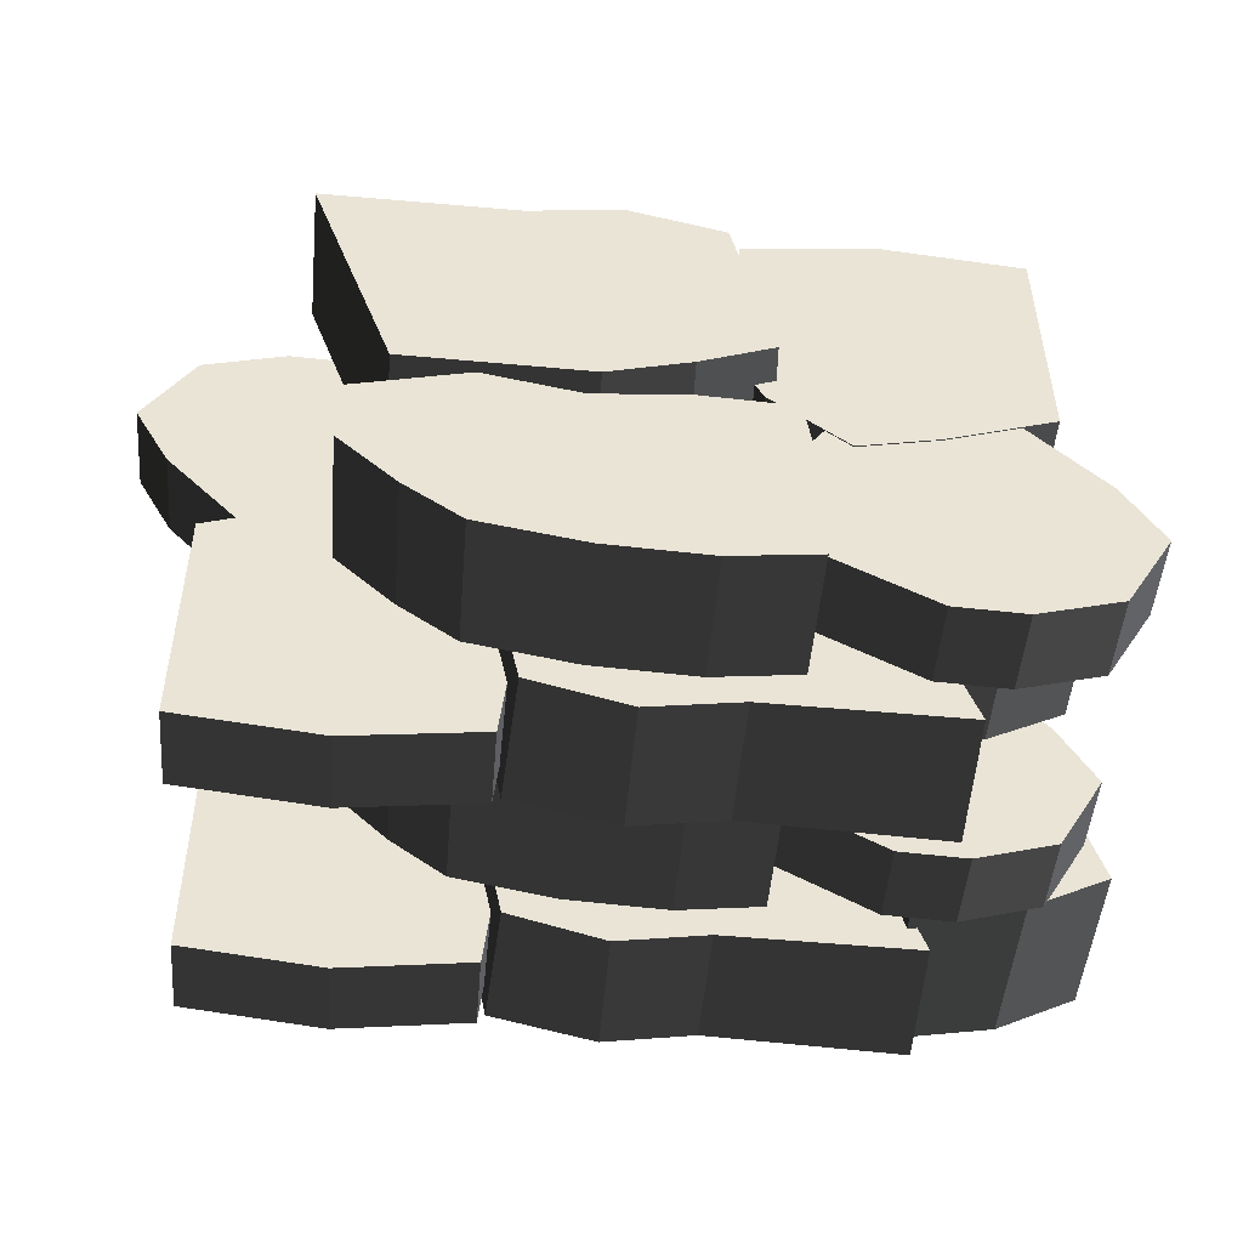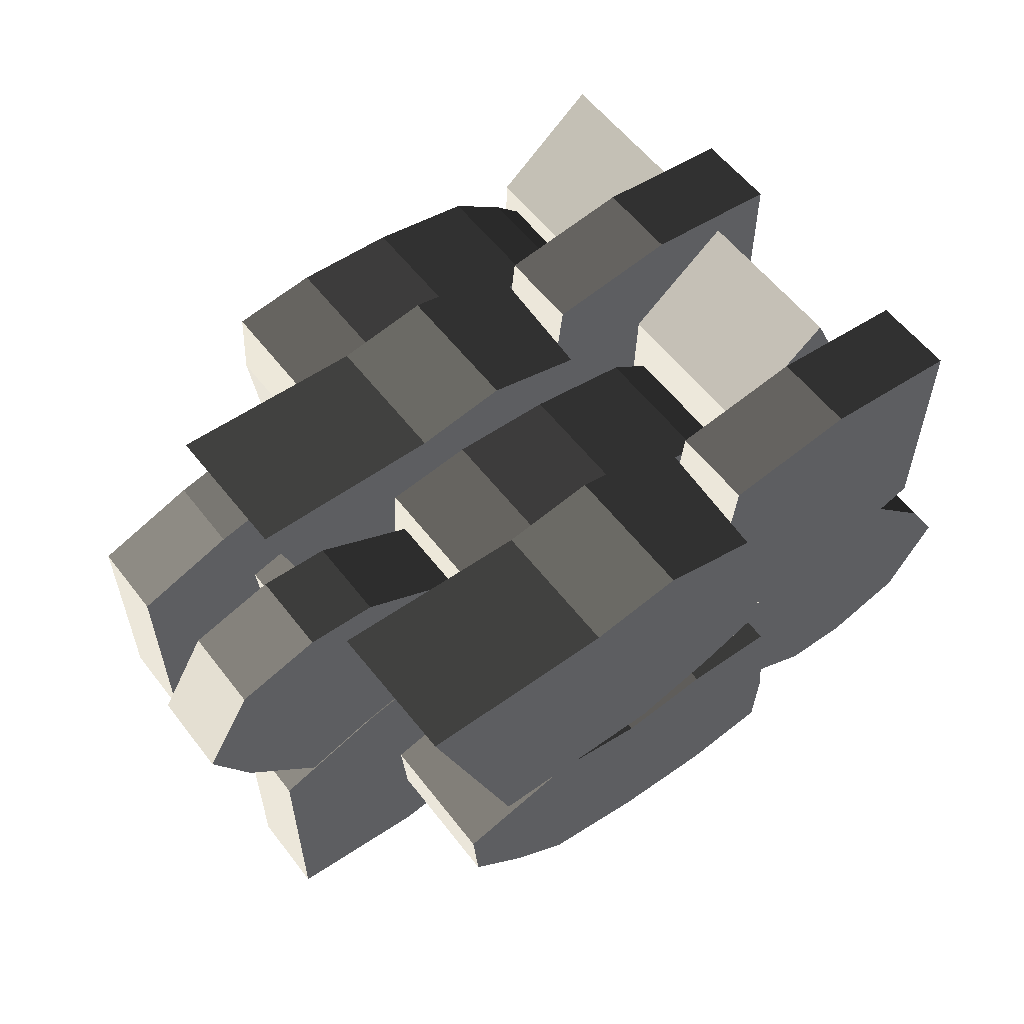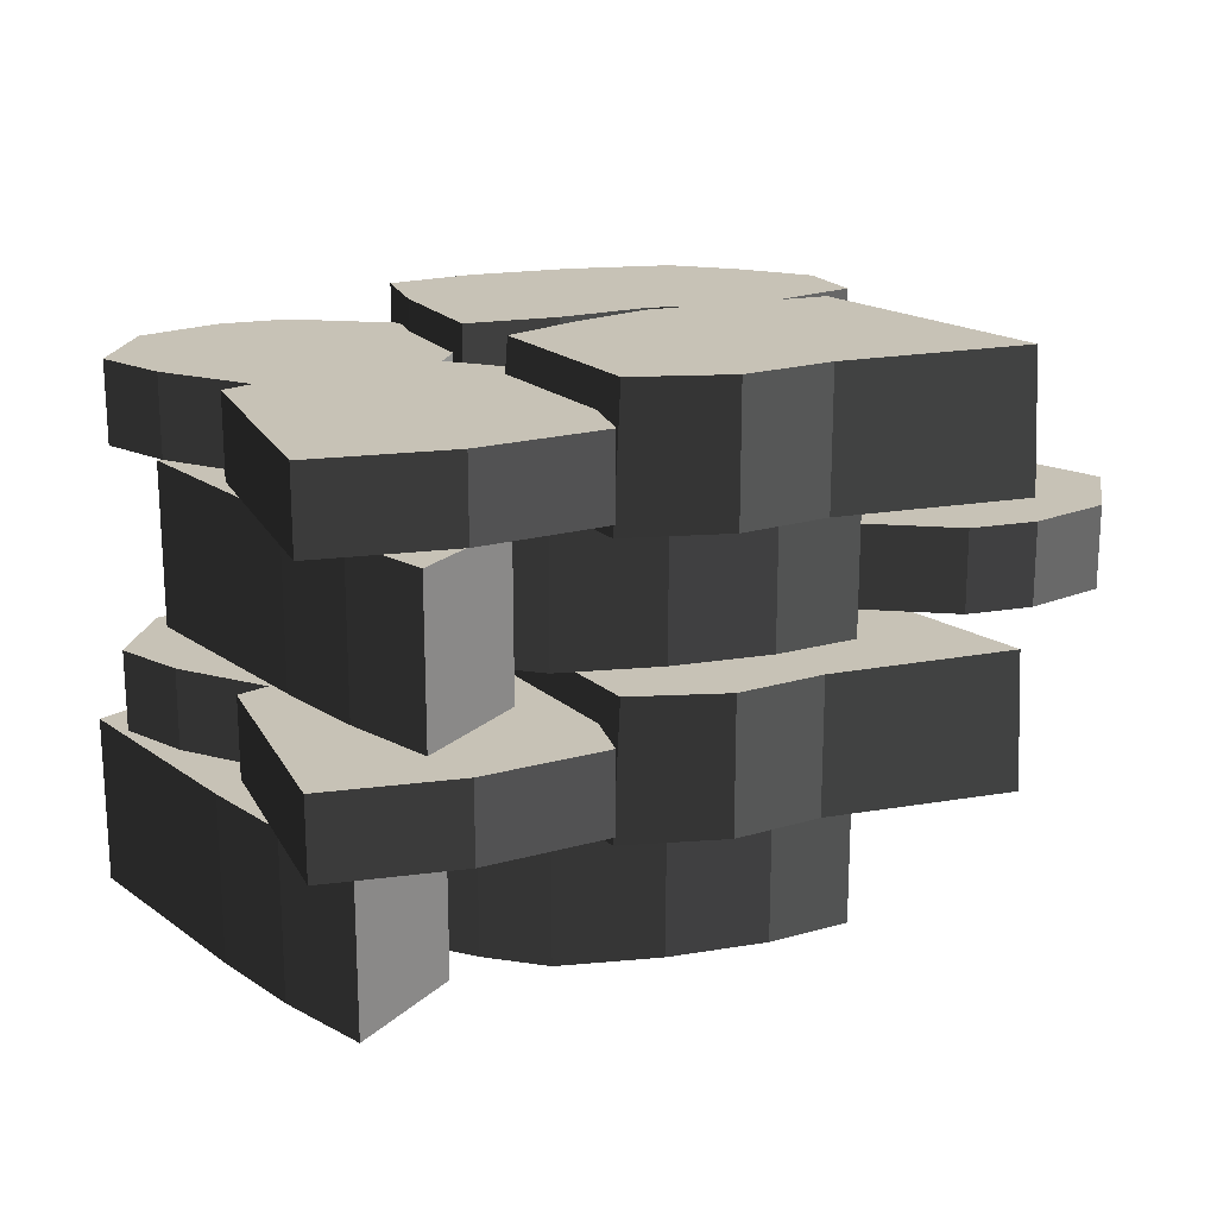
<metadata>
{"format":"obj","ext":"obj","renderer":"f3d","projection":"perspective","resolution":1024,"background":"white","views":[{"elev":-48.9,"azim":175.3,"up":"+Z"},{"elev":57.6,"azim":142.7,"up":"+Z"},{"elev":19.1,"azim":-20.9,"up":"+Y"}]}
</metadata>
<code>
v  -0.4123 -0.512 0.9461
v  -0.4123 0.512 0.9461
v  -1.144 0.512 0.8998
v  -1.144 -0.512 0.8998
v  -1.26 -0.512 -0.0528
v  -1.26 0.512 -0.0528
v  -1.227 0.512 -0.6506
v  -1.227 -0.512 -0.6506
v  1.048 -0.512 -0.5324
v  1.048 0.512 -0.5324
v  1.486 0.512 -0.2057
v  1.486 -0.512 -0.2057
v  1.938 -0.512 0.2374
v  1.938 0.512 0.2374
v  1.98 0.512 0.7799
v  1.98 -0.512 0.7799
v  1.05 -0.512 0.2532
v  1.05 0.512 0.2532
v  1.051 0.512 1.039
v  -0.484 0.512 0.105
v  0.3058 0.512 0.8782
v  0.2727 0.512 0.094
v  -0.484 -0.512 0.105
v  -0.5556 -0.512 -0.7362
v  0.2396 -0.512 -0.6901
v  0.2727 -0.512 0.094
v  -0.5556 0.512 -0.7362
v  0.2396 0.512 -0.6901
v  1.051 -0.512 1.039
v  0.3058 -0.512 0.8782
v  0.2071 1.689 1.088
v  0.2071 2.777 1.088
v  1.639 2.777 1.129
v  1.639 1.689 1.129
v  2.308 2.777 3.068
v  2.332 1.689 3.113
v  0.0599 1.689 3.144
v  0.0599 2.777 3.144
v  -0.7085 2.777 2.93
v  -0.7688 1.689 2.951
v  -1.01 2.777 1.52
v  -1.076 1.689 1.471
v  -0.4638 1.689 1.195
v  -0.4343 2.777 1.279
v  0.7817 2.777 3.032
v  0.7817 1.689 3.032
v  -1.876 1.85 3.289
v  -1.876 2.502 3.289
v  -2.983 2.502 3.155
v  -2.983 1.85 3.155
v  -2.986 1.85 2.204
v  -2.986 2.502 2.204
v  -2.988 2.502 1.254
v  -2.988 1.85 1.254
v  -1.524 1.85 0.8128
v  -1.524 2.502 0.8128
v  -0.9382 2.502 1.311
v  -0.9382 1.85 1.311
v  -0.6801 1.85 1.81
v  -0.6801 2.502 1.81
v  -0.8289 2.502 3.159
v  -0.8289 1.85 3.159
v  -1.432 1.85 2.108
v  -1.432 2.502 2.108
v  -1.352 2.502 3.224
v  -2.01 2.502 2.122
v  -2.146 1.85 0.9553
v  -2.01 1.85 2.122
v  -2.146 2.502 0.9553
v  -1.352 1.85 3.224
v  -1.08 1.849 0.62
v  -1.08 2.494 0.62
v  -1.571 2.494 1.312
v  -1.571 1.849 1.312
v  -2.664 1.849 1.216
v  -2.664 2.494 1.216
v  -3.283 2.494 0.5408
v  -3.283 1.849 0.5408
v  -3.191 1.849 -0.625
v  -3.191 2.494 -0.625
v  -2.548 2.494 -0.8165
v  -2.548 1.849 -0.8165
v  -2.013 1.849 -0.7871
v  -2.013 2.494 -0.7871
v  -0.8483 2.494 -0.1377
v  -0.8483 1.849 -0.1377
v  -1.995 1.849 -0.1592
v  -1.995 2.494 -0.1592
v  -0.9644 2.494 0.2412
v  -2.175 2.494 0.2359
v  -3.57 1.849 0.0164
v  -2.175 1.849 0.2359
v  -3.57 2.494 0.0164
v  -0.9644 1.849 0.2412
v  -0.4123 1.718 0.9461
v  -0.4123 2.742 0.9461
v  -1.144 2.742 0.8998
v  -1.144 1.718 0.8998
v  -1.26 1.718 -0.0528
v  -1.26 2.742 -0.0528
v  -1.227 2.742 -0.6506
v  -1.227 1.718 -0.6506
v  1.048 1.718 -0.5324
v  1.048 2.742 -0.5324
v  1.486 2.742 -0.2057
v  1.486 1.718 -0.2057
v  1.938 1.718 0.2374
v  1.938 2.742 0.2374
v  1.98 2.742 0.7799
v  1.98 1.718 0.7799
v  1.05 1.718 0.2532
v  1.05 2.742 0.2532
v  1.051 2.742 1.039
v  -0.484 2.742 0.105
v  0.3058 2.742 0.8782
v  0.2727 2.742 0.094
v  -0.484 1.718 0.105
v  -0.5556 1.718 -0.7362
v  0.2396 1.718 -0.6901
v  0.2727 1.718 0.094
v  -0.5556 2.742 -0.7362
v  0.2396 2.742 -0.6901
v  1.051 1.718 1.039
v  0.3058 1.718 0.8782
v  -2.807 0.5448 2.055
v  -2.807 1.81 2.055
v  -3.298 1.81 0.4001
v  -3.298 0.5448 0.4001
v  -2.684 1.81 0.087
v  -2.684 0.5448 0.087
v  -1.404 0.5448 1.848
v  -1.404 1.81 1.848
v  -1.435 1.81 2.837
v  -1.435 0.5448 2.837
v  -2.241 1.81 3.469
v  -2.241 0.5448 3.469
v  -2.559 0.5448 2.77
v  -2.559 1.81 2.77
v  -1.87 1.81 -0.0589
v  -1.87 0.5448 -0.0589
v  0.3544 0.6609 1.14
v  0.3544 1.685 1.14
v  1.086 1.685 1.186
v  1.086 0.6609 1.186
v  1.203 0.6609 2.139
v  1.203 1.685 2.139
v  1.169 1.685 2.736
v  1.169 0.6609 2.736
v  -1.106 0.6609 2.618
v  -1.106 1.685 2.618
v  -1.544 1.685 2.292
v  -1.544 0.6609 2.292
v  -1.996 0.6609 1.848
v  -1.996 1.685 1.848
v  -2.038 1.685 1.306
v  -2.038 0.6609 1.306
v  -1.107 0.6609 1.833
v  -1.107 1.685 1.833
v  -1.109 1.685 1.047
v  0.4261 1.685 1.981
v  -0.3637 1.685 1.208
v  -0.3306 1.685 1.992
v  0.4261 0.6609 1.981
v  0.4977 0.6609 2.822
v  -0.2975 0.6609 2.776
v  -0.3306 0.6609 1.992
v  0.4977 1.685 2.822
v  -0.2975 1.685 2.776
v  -1.109 0.6609 1.047
v  -0.3637 0.6609 1.208
v  1.023 0.7921 1.466
v  1.023 1.436 1.466
v  1.513 1.436 0.7742
v  1.513 0.7921 0.7742
v  2.606 0.7921 0.87
v  2.606 1.436 0.87
v  3.225 1.436 1.545
v  3.225 0.7921 1.545
v  3.133 0.7921 2.711
v  3.133 1.436 2.711
v  2.49 1.436 2.902
v  2.49 0.7921 2.902
v  1.955 0.7921 2.873
v  1.955 1.436 2.873
v  0.7904 1.436 2.223
v  0.7904 0.7921 2.223
v  1.937 0.7921 2.245
v  1.937 1.436 2.245
v  0.9065 1.436 1.845
v  2.118 1.436 1.85
v  3.513 0.7921 2.069
v  2.118 0.7921 1.85
v  3.513 1.436 2.069
v  0.9065 0.7921 1.845
v  1.818 0.7925 -1.203
v  1.818 1.444 -1.203
v  2.926 1.444 -1.069
v  2.926 0.7925 -1.069
v  2.928 0.7925 -0.1186
v  2.928 1.444 -0.1186
v  2.93 1.444 0.832
v  2.93 0.7925 0.832
v  1.466 0.7925 1.273
v  1.466 1.444 1.273
v  0.8803 1.444 0.7751
v  0.8803 0.7925 0.7751
v  0.6222 0.7925 0.2758
v  0.6222 1.444 0.2758
v  0.771 1.444 -1.073
v  0.771 0.7925 -1.073
v  1.374 0.7925 -0.0223
v  1.374 1.444 -0.0223
v  1.294 1.444 -1.139
v  1.953 1.444 -0.0365
v  2.088 0.7925 1.131
v  1.953 0.7925 -0.0365
v  2.088 1.444 1.131
v  1.294 0.7925 -1.139
v  -0.265 0.6314 0.998
v  -0.265 1.72 0.998
v  -1.696 1.72 0.9563
v  -1.696 0.6314 0.9563
v  -2.366 1.72 -0.982
v  -2.39 0.6314 -1.028
v  -0.1177 0.6314 -1.059
v  -0.1177 1.72 -1.059
v  0.6506 1.72 -0.8444
v  0.7109 0.6314 -0.8654
v  0.9517 1.72 0.5662
v  1.018 0.6314 0.6148
v  0.4059 0.6314 0.8906
v  0.3765 1.72 0.8064
v  -0.8395 1.72 -0.9464
v  -0.8395 0.6314 -0.9464
v  -0.265 -1.599 0.998
v  -0.265 -0.5104 0.998
v  -1.696 -0.5104 0.9563
v  -1.696 -1.599 0.9563
v  -2.366 -0.5104 -0.982
v  -2.39 -1.599 -1.028
v  -0.1177 -1.599 -1.059
v  -0.1177 -0.5104 -1.059
v  0.6506 -0.5104 -0.8444
v  0.7109 -1.599 -0.8654
v  0.9517 -0.5104 0.5662
v  1.018 -1.599 0.6148
v  0.4059 -1.599 0.8906
v  0.3765 -0.5104 0.8064
v  -0.8395 -0.5104 -0.9464
v  -0.8395 -1.599 -0.9464
v  1.818 -1.438 -1.203
v  1.818 -0.7859 -1.203
v  2.926 -0.7859 -1.069
v  2.926 -1.438 -1.069
v  2.928 -1.438 -0.1186
v  2.928 -0.7859 -0.1186
v  2.93 -0.7859 0.832
v  2.93 -1.438 0.832
v  1.466 -1.438 1.273
v  1.466 -0.7859 1.273
v  0.8803 -0.7859 0.7751
v  0.8803 -1.438 0.7751
v  0.6222 -1.438 0.2758
v  0.6222 -0.7859 0.2758
v  0.771 -0.7859 -1.073
v  0.771 -1.438 -1.073
v  1.374 -1.438 -0.0223
v  1.374 -0.7859 -0.0223
v  1.294 -0.7859 -1.139
v  1.953 -0.7859 -0.0365
v  2.088 -1.438 1.131
v  1.953 -1.438 -0.0365
v  2.088 -0.7859 1.131
v  1.294 -1.438 -1.139
v  0.3544 -1.569 1.14
v  0.3544 -0.5453 1.14
v  1.086 -0.5453 1.186
v  1.086 -1.569 1.186
v  1.203 -1.569 2.139
v  1.203 -0.5453 2.139
v  1.169 -0.5453 2.736
v  1.169 -1.569 2.736
v  -1.106 -1.569 2.618
v  -1.106 -0.5453 2.618
v  -1.544 -0.5453 2.292
v  -1.544 -1.569 2.292
v  -1.996 -1.569 1.848
v  -1.996 -0.5453 1.848
v  -2.038 -0.5453 1.306
v  -2.038 -1.569 1.306
v  -1.107 -1.569 1.833
v  -1.107 -0.5453 1.833
v  -1.109 -0.5453 1.047
v  0.4261 -0.5453 1.981
v  -0.3637 -0.5453 1.208
v  -0.3306 -0.5453 1.992
v  0.4261 -1.569 1.981
v  0.4977 -1.569 2.822
v  -0.2975 -1.569 2.776
v  -0.3306 -1.569 1.992
v  0.4977 -0.5453 2.822
v  -0.2975 -0.5453 2.776
v  -1.109 -1.569 1.047
v  -0.3637 -1.569 1.208
v  -3.212 -1.721 1.445
v  -3.212 -0.3836 1.445
v  -3.729 -0.3836 -0.3047
v  -3.729 -1.721 -0.3047
v  -3.079 -0.3836 -0.6344
v  -3.079 -1.721 -0.6344
v  -1.73 -1.721 1.23
v  -1.73 -0.3836 1.23
v  -1.765 -0.3836 2.275
v  -1.765 -1.721 2.275
v  -2.617 -0.3836 2.941
v  -2.617 -1.721 2.941
v  -2.952 -1.721 2.201
v  -2.952 -0.3836 2.201
v  -2.219 -0.3836 -0.7872
v  -2.219 -1.721 -0.7872
v  -1.08 -0.3807 0.62
v  -1.08 0.2634 0.62
v  -1.571 0.2634 1.312
v  -1.571 -0.3807 1.312
v  -2.664 -0.3807 1.216
v  -2.664 0.2634 1.216
v  -3.283 0.2634 0.5408
v  -3.283 -0.3807 0.5408
v  -3.191 -0.3807 -0.625
v  -3.191 0.2634 -0.625
v  -2.548 0.2634 -0.8165
v  -2.548 -0.3807 -0.8165
v  -2.013 -0.3807 -0.7871
v  -2.013 0.2634 -0.7871
v  -0.8483 0.2634 -0.1377
v  -0.8483 -0.3807 -0.1377
v  -1.995 -0.3807 -0.1592
v  -1.995 0.2634 -0.1592
v  -0.9644 0.2634 0.2412
v  -2.175 0.2634 0.2359
v  -3.57 -0.3807 0.0164
v  -2.175 -0.3807 0.2359
v  -3.57 0.2634 0.0164
v  -0.9644 -0.3807 0.2412
v  -1.876 -0.3804 3.289
v  -1.876 0.2714 3.289
v  -2.983 0.2714 3.155
v  -2.983 -0.3804 3.155
v  -2.986 -0.3804 2.204
v  -2.986 0.2714 2.204
v  -2.988 0.2714 1.254
v  -2.988 -0.3804 1.254
v  -1.524 -0.3804 0.8128
v  -1.524 0.2714 0.8128
v  -0.9382 0.2714 1.311
v  -0.9382 -0.3804 1.311
v  -0.6801 -0.3804 1.81
v  -0.6801 0.2714 1.81
v  -0.8289 0.2714 3.159
v  -0.8289 -0.3804 3.159
v  -1.432 -0.3804 2.108
v  -1.432 0.2714 2.108
v  -1.352 0.2714 3.224
v  -2.01 0.2714 2.122
v  -2.146 -0.3804 0.9553
v  -2.01 -0.3804 2.122
v  -2.146 0.2714 0.9553
v  -1.352 -0.3804 3.224
v  0.2071 -0.5414 1.088
v  0.2071 0.5469 1.088
v  1.639 0.5469 1.129
v  1.639 -0.5414 1.129
v  2.308 0.5469 3.068
v  2.332 -0.5414 3.113
v  0.0599 -0.5414 3.144
v  0.0599 0.5469 3.144
v  -0.7085 0.5469 2.93
v  -0.7688 -0.5414 2.951
v  -1.01 0.5469 1.52
v  -1.076 -0.5414 1.471
v  -0.4638 -0.5414 1.195
v  -0.4343 0.5469 1.279
v  0.7817 0.5469 3.032
v  0.7817 -0.5414 3.032
o rockWall03
g rockWall03
f 1 2 3 4
f 5 6 7 8
f 9 10 11 12
f 13 14 15 16
f 17 9 12 13
f 18 19 15 14
f 20 2 21 22
f 23 24 25 26
f 24 27 28 25
f 29 19 21 30
f 16 15 19 29
f 22 21 19 18
f 26 25 9 17
f 25 28 10 9
f 8 7 27 24
f 5 8 24 23
f 6 3 2 20
f 30 21 2 1
f 7 6 20 27
f 4 5 23 1
f 30 26 17 29
f 28 22 18 10
f 1 23 26 30
f 27 20 22 28
f 10 18 14 11
f 29 17 13 16
f 12 11 14 13
f 4 3 6 5
f 31 32 33 34
f 34 33 35 36
f 37 38 39 40
f 40 39 41 42
f 43 37 40 42
f 38 44 41 39
f 35 33 32 45
f 34 36 46 31
f 36 35 45 46
f 43 44 32 31
f 42 41 44 43
f 45 32 44 38
f 31 46 37 43
f 46 45 38 37
f 47 48 49 50
f 51 52 53 54
f 55 56 57 58
f 59 60 61 62
f 63 55 58 59
f 64 65 61 60
f 52 49 48 66
f 51 54 67 68
f 54 53 69 67
f 70 65 48 47
f 62 61 65 70
f 66 48 65 64
f 68 67 55 63
f 67 69 56 55
f 47 68 63 70
f 69 66 64 56
f 50 51 68 47
f 53 52 66 69
f 56 64 60 57
f 70 63 59 62
f 58 57 60 59
f 50 49 52 51
f 71 72 73 74
f 75 76 77 78
f 79 80 81 82
f 83 84 85 86
f 87 79 82 83
f 88 89 85 84
f 76 73 72 90
f 75 78 91 92
f 78 77 93 91
f 94 89 72 71
f 86 85 89 94
f 90 72 89 88
f 92 91 79 87
f 91 93 80 79
f 71 92 87 94
f 93 90 88 80
f 74 75 92 71
f 77 76 90 93
f 80 88 84 81
f 94 87 83 86
f 82 81 84 83
f 74 73 76 75
f 95 96 97 98
f 99 100 101 102
f 103 104 105 106
f 107 108 109 110
f 111 103 106 107
f 112 113 109 108
f 114 96 115 116
f 117 118 119 120
f 118 121 122 119
f 123 113 115 124
f 110 109 113 123
f 116 115 113 112
f 120 119 103 111
f 119 122 104 103
f 102 101 121 118
f 99 102 118 117
f 100 97 96 114
f 124 115 96 95
f 101 100 114 121
f 98 99 117 95
f 124 120 111 123
f 122 116 112 104
f 95 117 120 124
f 121 114 116 122
f 104 112 108 105
f 123 111 107 110
f 106 105 108 107
f 98 97 100 99
f 125 126 127 128
f 128 127 129 130
f 131 132 133 134
f 134 133 135 136
f 137 131 134 136
f 132 138 135 133
f 129 127 126 139
f 128 130 140 125
f 130 129 139 140
f 137 138 126 125
f 136 135 138 137
f 139 126 138 132
f 125 140 131 137
f 140 139 132 131
f 141 142 143 144
f 145 146 147 148
f 149 150 151 152
f 153 154 155 156
f 157 149 152 153
f 158 159 155 154
f 160 142 161 162
f 163 164 165 166
f 164 167 168 165
f 169 159 161 170
f 156 155 159 169
f 162 161 159 158
f 166 165 149 157
f 165 168 150 149
f 148 147 167 164
f 145 148 164 163
f 146 143 142 160
f 170 161 142 141
f 147 146 160 167
f 144 145 163 141
f 170 166 157 169
f 168 162 158 150
f 141 163 166 170
f 167 160 162 168
f 150 158 154 151
f 169 157 153 156
f 152 151 154 153
f 144 143 146 145
f 171 172 173 174
f 175 176 177 178
f 179 180 181 182
f 183 184 185 186
f 187 179 182 183
f 188 189 185 184
f 176 173 172 190
f 175 178 191 192
f 178 177 193 191
f 194 189 172 171
f 186 185 189 194
f 190 172 189 188
f 192 191 179 187
f 191 193 180 179
f 171 192 187 194
f 193 190 188 180
f 174 175 192 171
f 177 176 190 193
f 180 188 184 181
f 194 187 183 186
f 182 181 184 183
f 174 173 176 175
f 195 196 197 198
f 199 200 201 202
f 203 204 205 206
f 207 208 209 210
f 211 203 206 207
f 212 213 209 208
f 200 197 196 214
f 199 202 215 216
f 202 201 217 215
f 218 213 196 195
f 210 209 213 218
f 214 196 213 212
f 216 215 203 211
f 215 217 204 203
f 195 216 211 218
f 217 214 212 204
f 198 199 216 195
f 201 200 214 217
f 204 212 208 205
f 218 211 207 210
f 206 205 208 207
f 198 197 200 199
f 219 220 221 222
f 222 221 223 224
f 225 226 227 228
f 228 227 229 230
f 231 225 228 230
f 226 232 229 227
f 223 221 220 233
f 222 224 234 219
f 224 223 233 234
f 231 232 220 219
f 230 229 232 231
f 233 220 232 226
f 219 234 225 231
f 234 233 226 225
f 235 236 237 238
f 238 237 239 240
f 241 242 243 244
f 244 243 245 246
f 247 241 244 246
f 242 248 245 243
f 239 237 236 249
f 238 240 250 235
f 240 239 249 250
f 247 248 236 235
f 246 245 248 247
f 249 236 248 242
f 235 250 241 247
f 250 249 242 241
f 251 252 253 254
f 255 256 257 258
f 259 260 261 262
f 263 264 265 266
f 267 259 262 263
f 268 269 265 264
f 256 253 252 270
f 255 258 271 272
f 258 257 273 271
f 274 269 252 251
f 266 265 269 274
f 270 252 269 268
f 272 271 259 267
f 271 273 260 259
f 251 272 267 274
f 273 270 268 260
f 254 255 272 251
f 257 256 270 273
f 260 268 264 261
f 274 267 263 266
f 262 261 264 263
f 254 253 256 255
f 275 276 277 278
f 279 280 281 282
f 283 284 285 286
f 287 288 289 290
f 291 283 286 287
f 292 293 289 288
f 294 276 295 296
f 297 298 299 300
f 298 301 302 299
f 303 293 295 304
f 290 289 293 303
f 296 295 293 292
f 300 299 283 291
f 299 302 284 283
f 282 281 301 298
f 279 282 298 297
f 280 277 276 294
f 304 295 276 275
f 281 280 294 301
f 278 279 297 275
f 304 300 291 303
f 302 296 292 284
f 275 297 300 304
f 301 294 296 302
f 284 292 288 285
f 303 291 287 290
f 286 285 288 287
f 278 277 280 279
f 305 306 307 308
f 308 307 309 310
f 311 312 313 314
f 314 313 315 316
f 317 311 314 316
f 312 318 315 313
f 309 307 306 319
f 308 310 320 305
f 310 309 319 320
f 317 318 306 305
f 316 315 318 317
f 319 306 318 312
f 305 320 311 317
f 320 319 312 311
f 321 322 323 324
f 325 326 327 328
f 329 330 331 332
f 333 334 335 336
f 337 329 332 333
f 338 339 335 334
f 326 323 322 340
f 325 328 341 342
f 328 327 343 341
f 344 339 322 321
f 336 335 339 344
f 340 322 339 338
f 342 341 329 337
f 341 343 330 329
f 321 342 337 344
f 343 340 338 330
f 324 325 342 321
f 327 326 340 343
f 330 338 334 331
f 344 337 333 336
f 332 331 334 333
f 324 323 326 325
f 345 346 347 348
f 349 350 351 352
f 353 354 355 356
f 357 358 359 360
f 361 353 356 357
f 362 363 359 358
f 350 347 346 364
f 349 352 365 366
f 352 351 367 365
f 368 363 346 345
f 360 359 363 368
f 364 346 363 362
f 366 365 353 361
f 365 367 354 353
f 345 366 361 368
f 367 364 362 354
f 348 349 366 345
f 351 350 364 367
f 354 362 358 355
f 368 361 357 360
f 356 355 358 357
f 348 347 350 349
f 369 370 371 372
f 372 371 373 374
f 375 376 377 378
f 378 377 379 380
f 381 375 378 380
f 376 382 379 377
f 373 371 370 383
f 372 374 384 369
f 374 373 383 384
f 381 382 370 369
f 380 379 382 381
f 383 370 382 376
f 369 384 375 381
f 384 383 376 375

</code>
